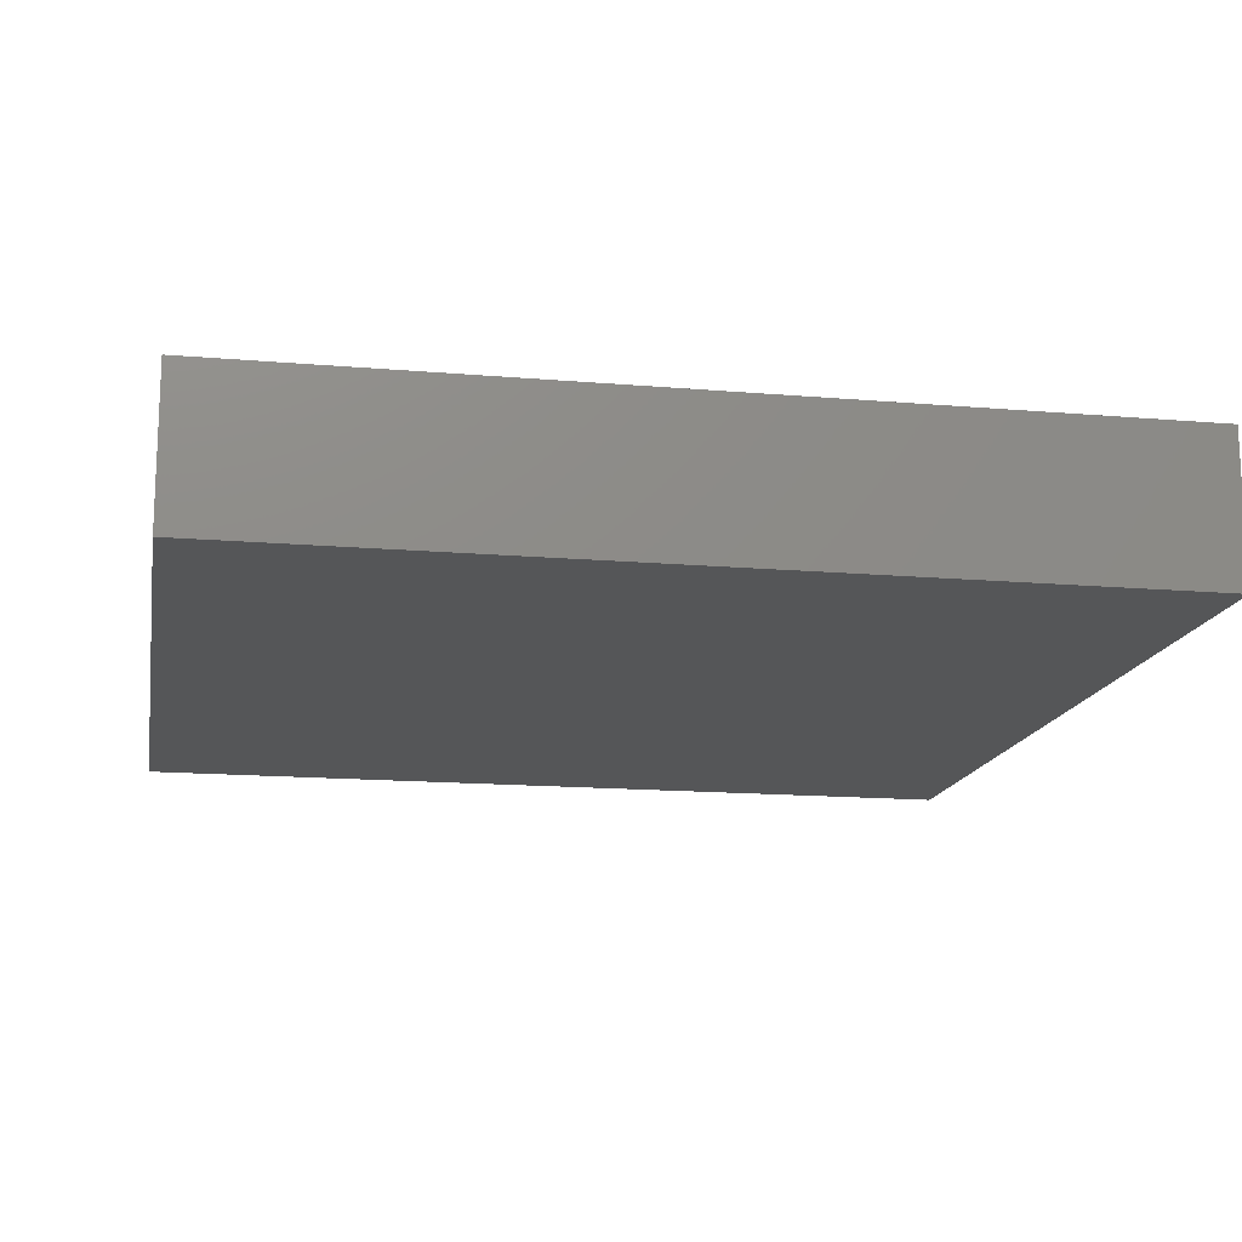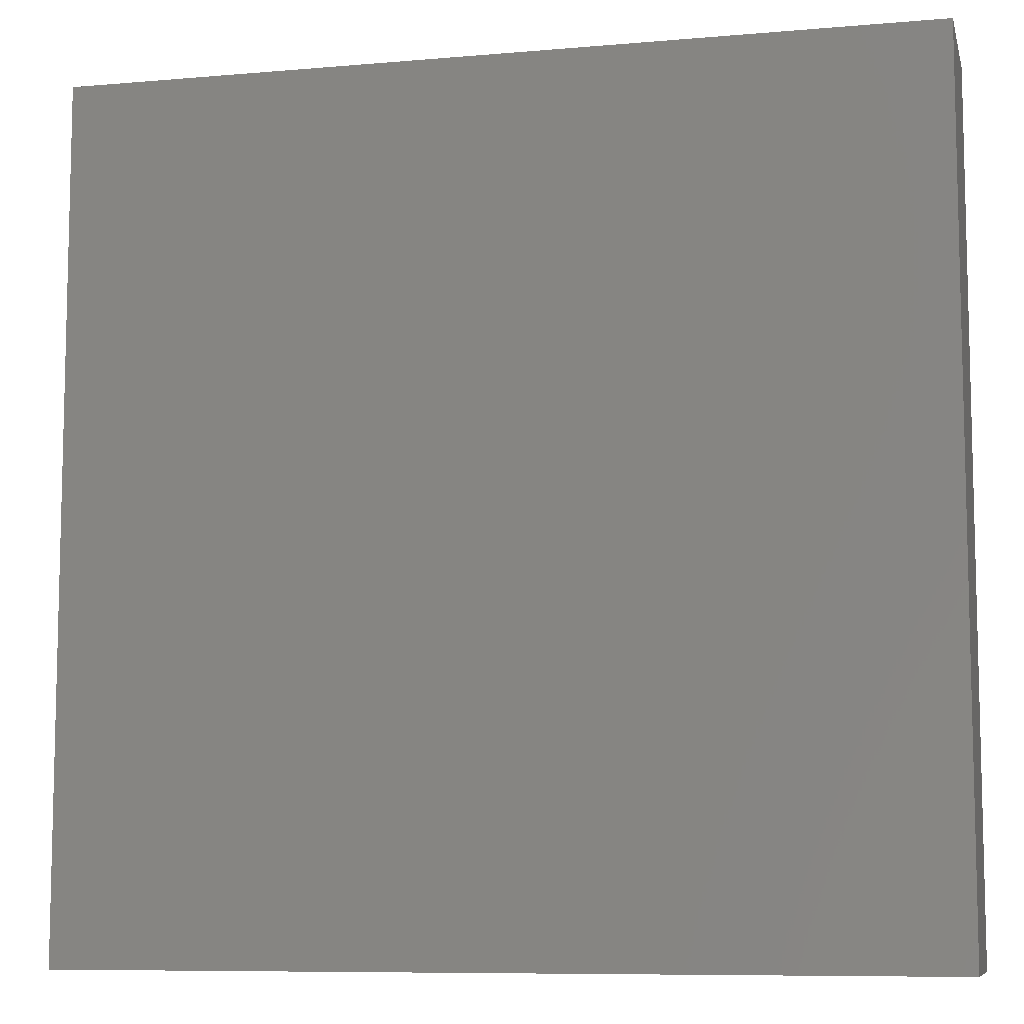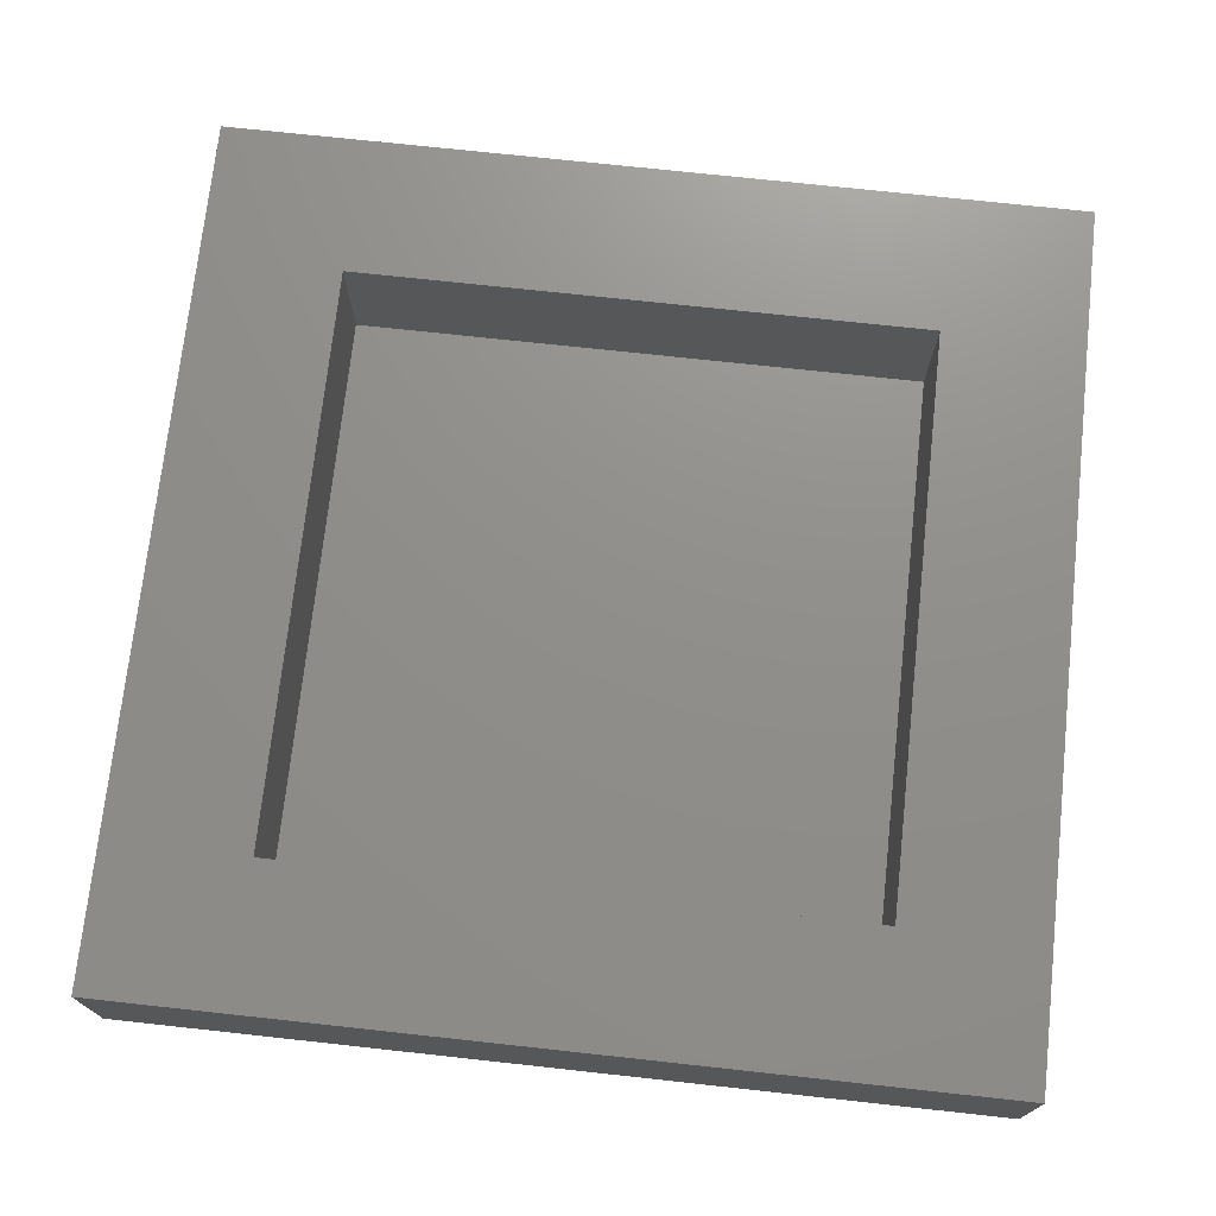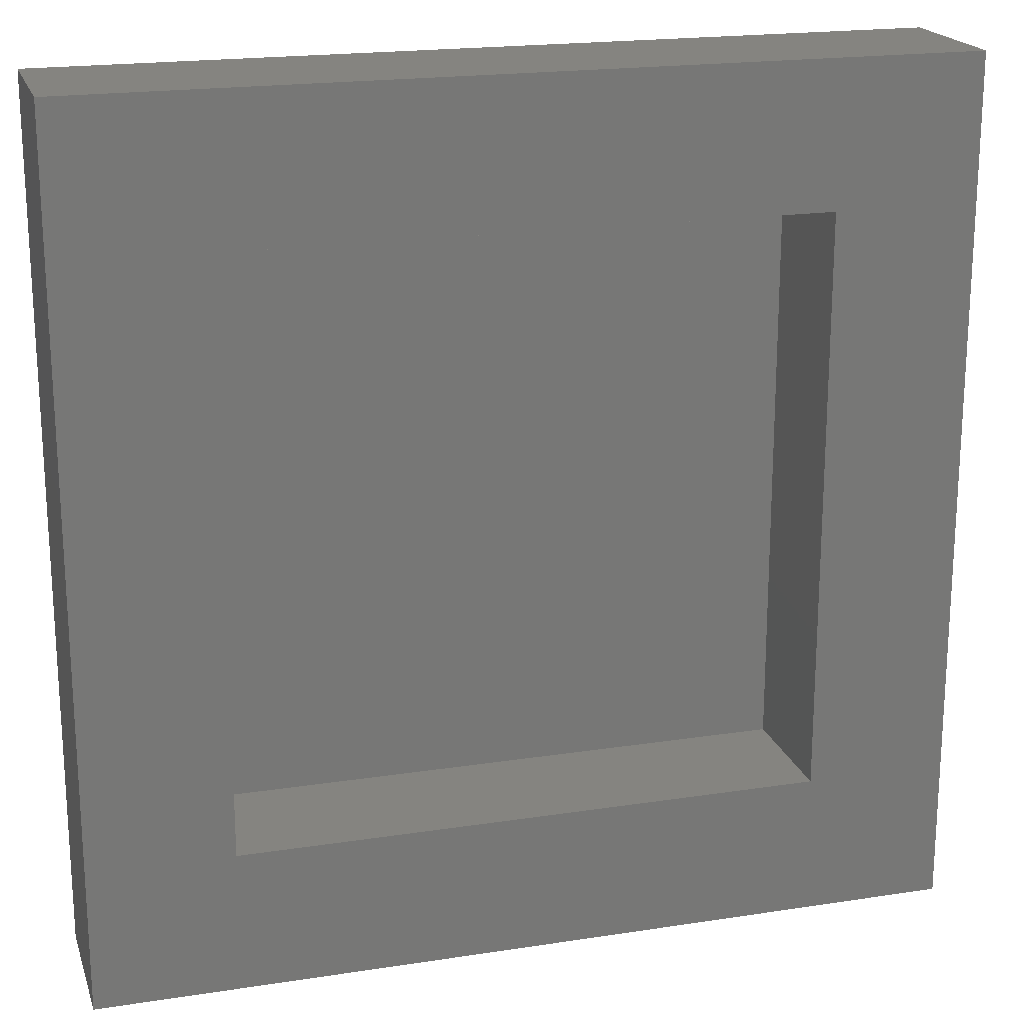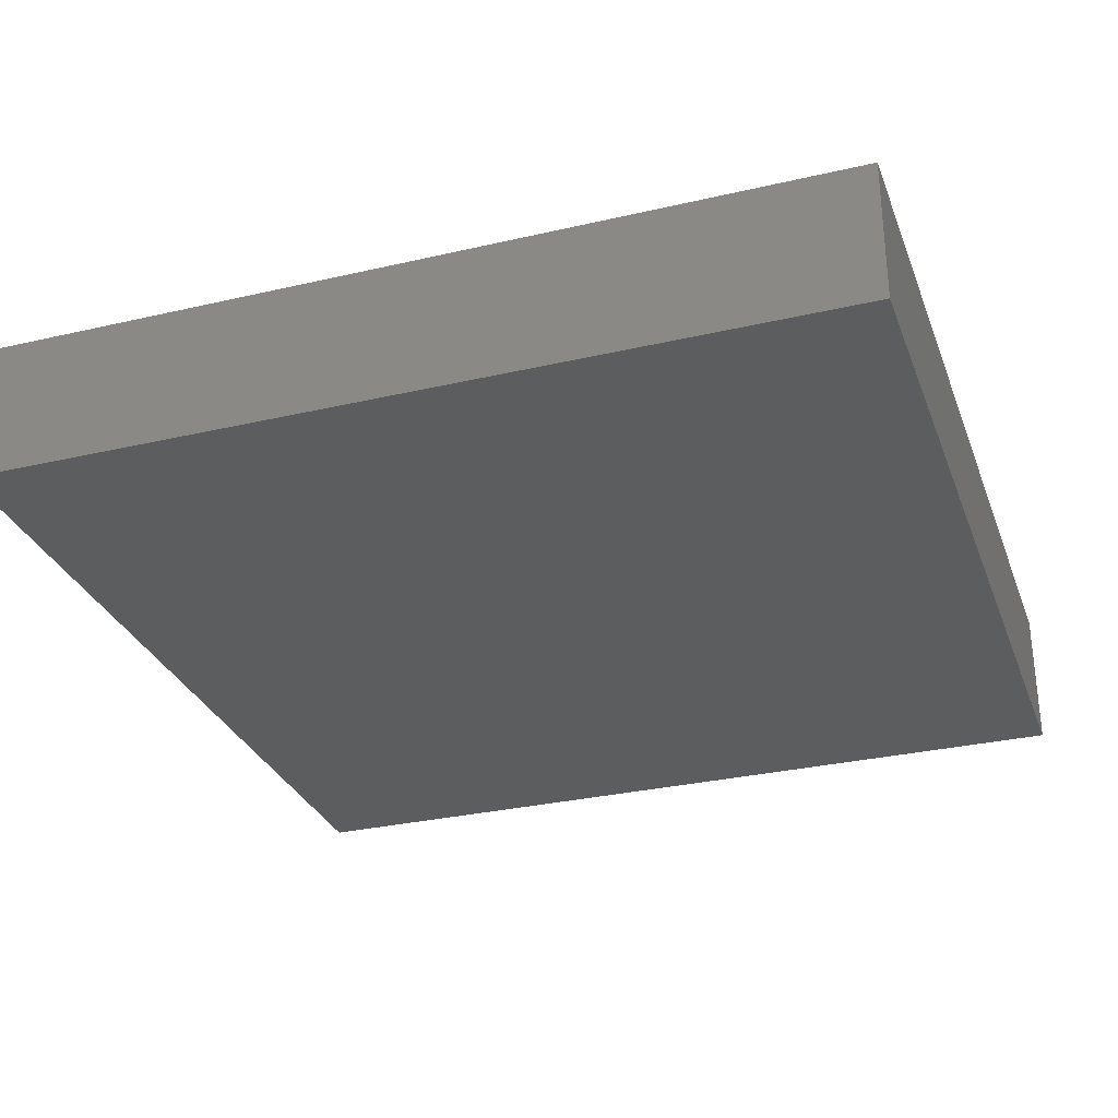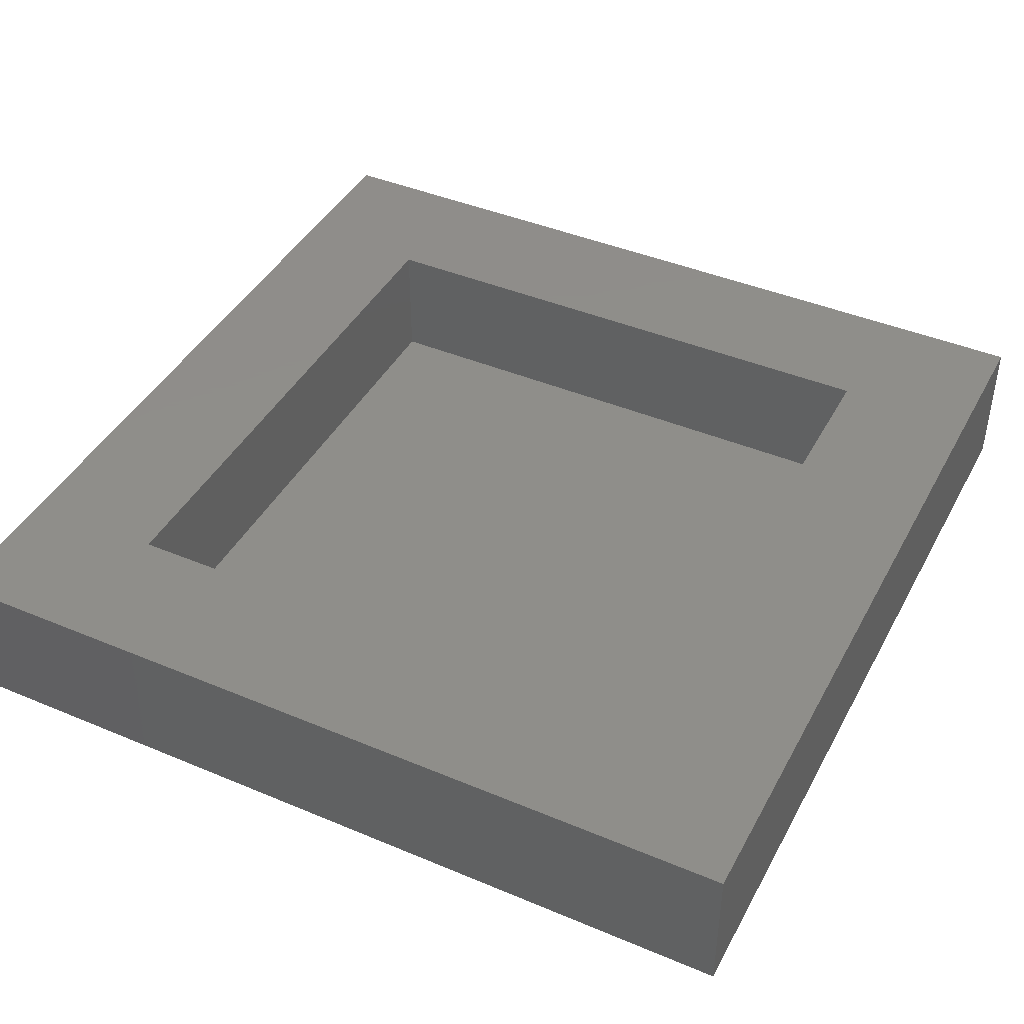
<metadata>
{"format":"stl","ext":"stl","renderer":"f3d","projection":"perspective","resolution":1024,"background":"white","views":[{"elev":-15.2,"azim":79.6,"up":"+Z"},{"elev":-8.6,"azim":-166.7,"up":"+Y"},{"elev":73.0,"azim":6.2,"up":"+Z"},{"elev":19.7,"azim":-16.0,"up":"+Y"},{"elev":-30.3,"azim":-71.4,"up":"+Z"},{"elev":42.6,"azim":-63.4,"up":"+Z"}]}
</metadata>
<code>
# stl→obj: 16 verts, 28 faces
v 60 0 10
v 60 60 0
v 60 60 10
v 60 0 0
v 50.15 50.15 10
v 9.847 50.15 10
v 0 60 10
v 9.847 9.847 10
v 50.15 9.847 10
v 0 0 10
v 9.847 50.15 1
v 50.15 9.847 1
v 50.15 50.15 1
v 9.847 9.847 1
v 0 0 0
v 0 60 0
f 1 2 3
f 2 1 4
f 3 5 1
f 3 6 5
f 6 7 8
f 7 6 3
f 9 1 5
f 8 1 9
f 8 10 1
f 10 8 7
f 11 12 13
f 12 11 14
f 15 7 16
f 7 15 10
f 2 7 3
f 7 2 16
f 15 1 10
f 1 15 4
f 8 11 6
f 11 8 14
f 11 5 6
f 5 11 13
f 12 5 13
f 5 12 9
f 12 8 9
f 8 12 14
f 15 2 4
f 2 15 16

</code>
